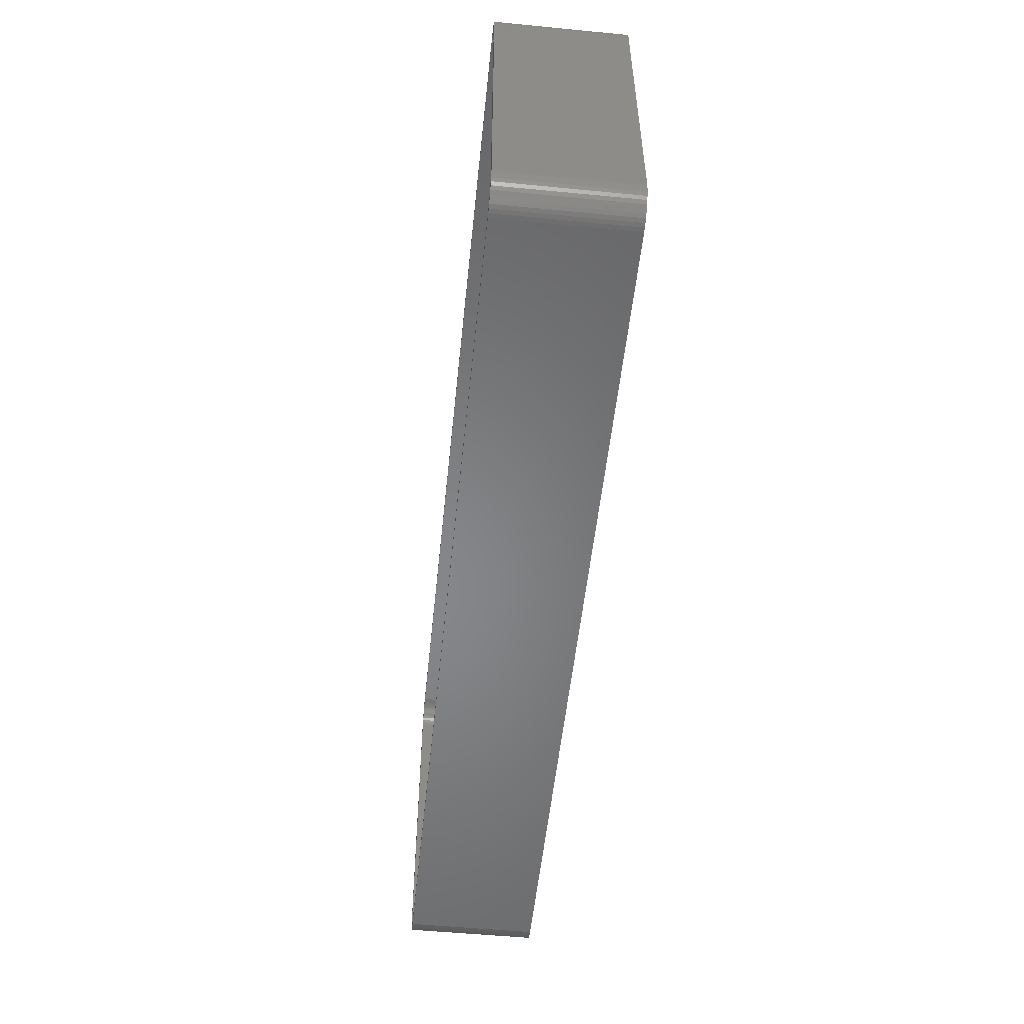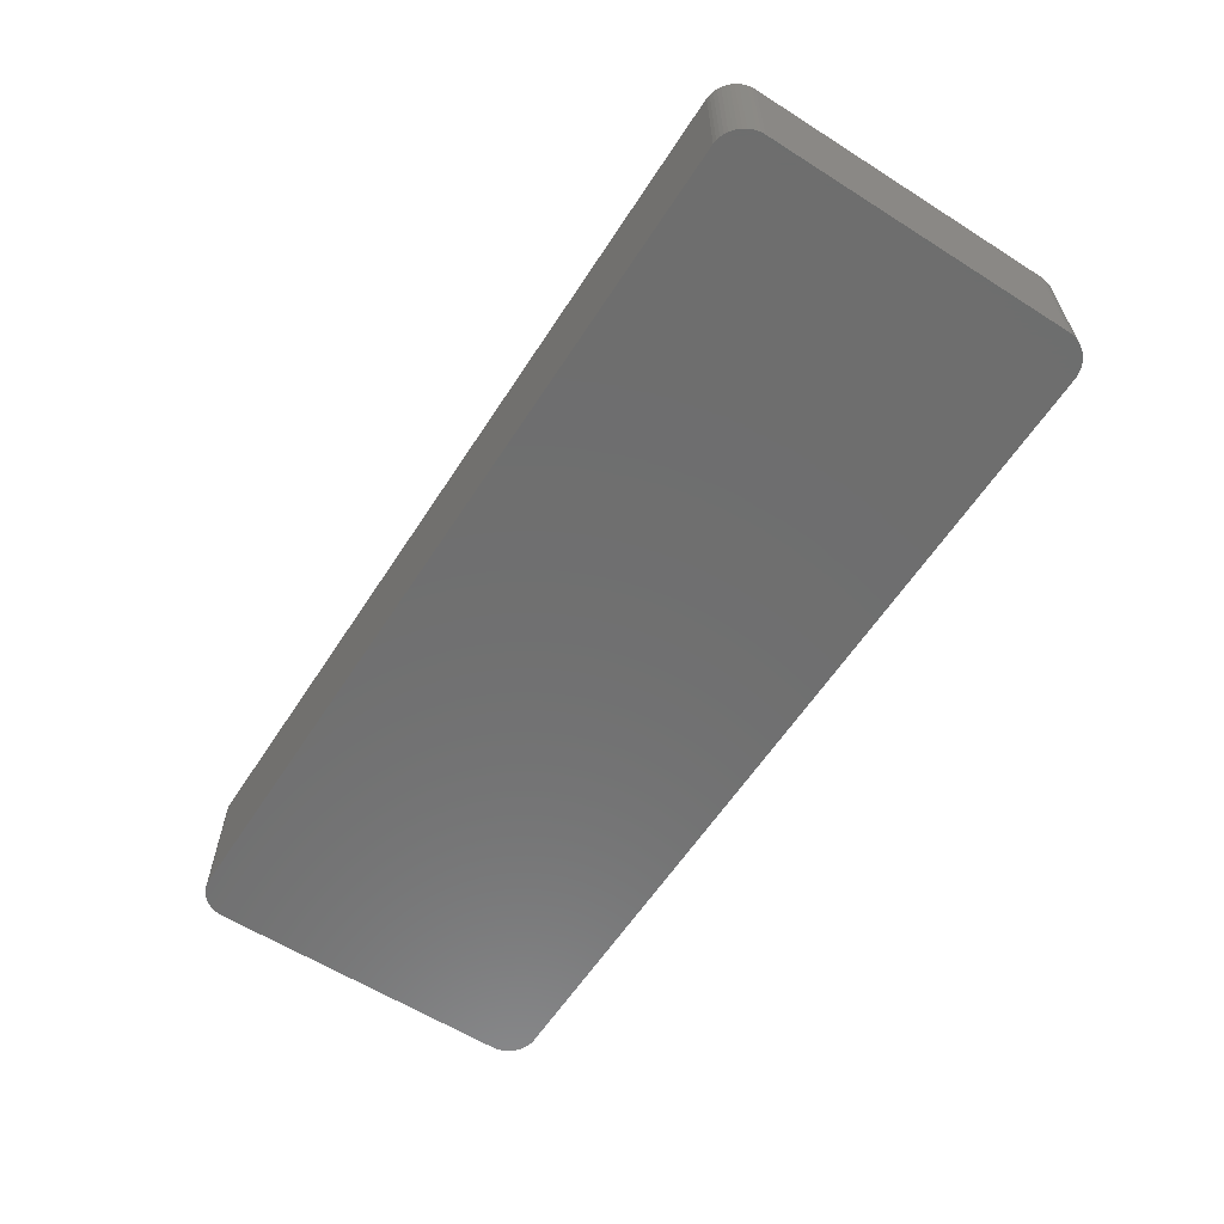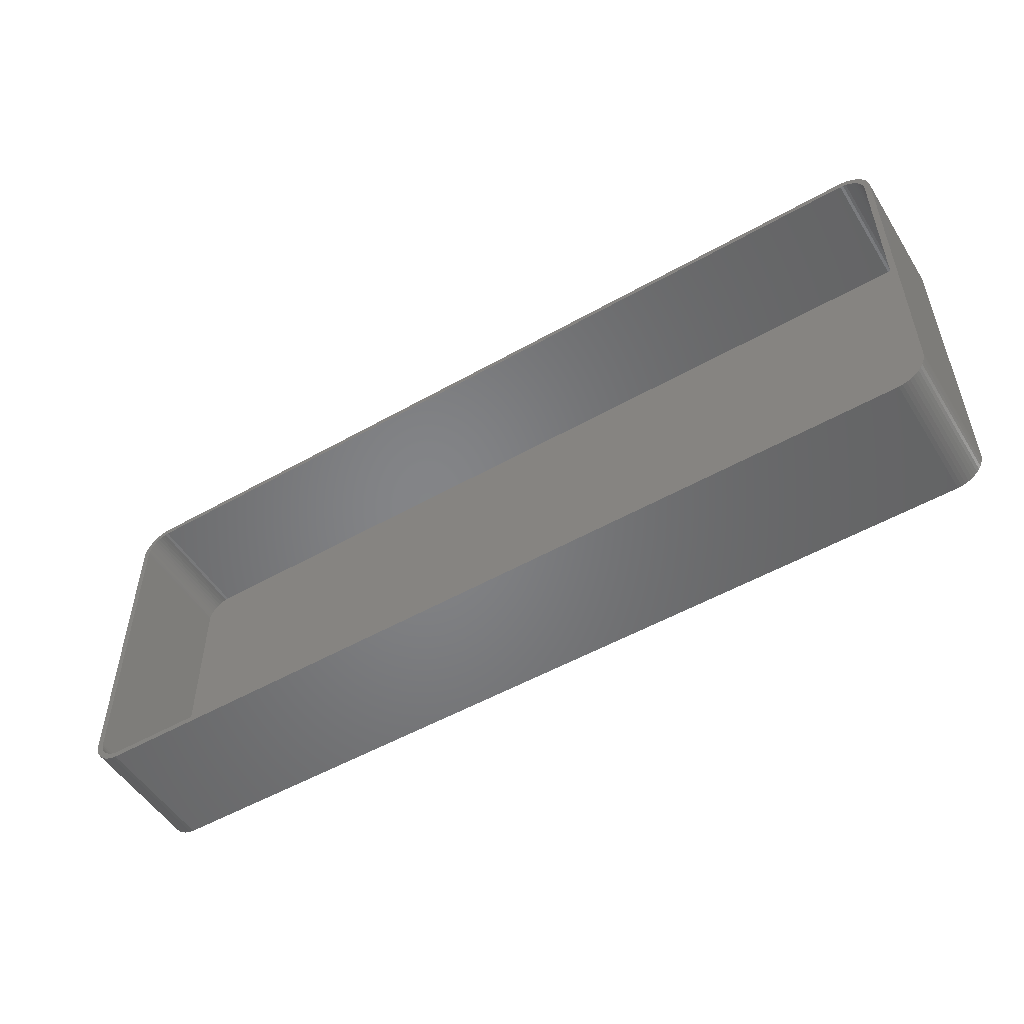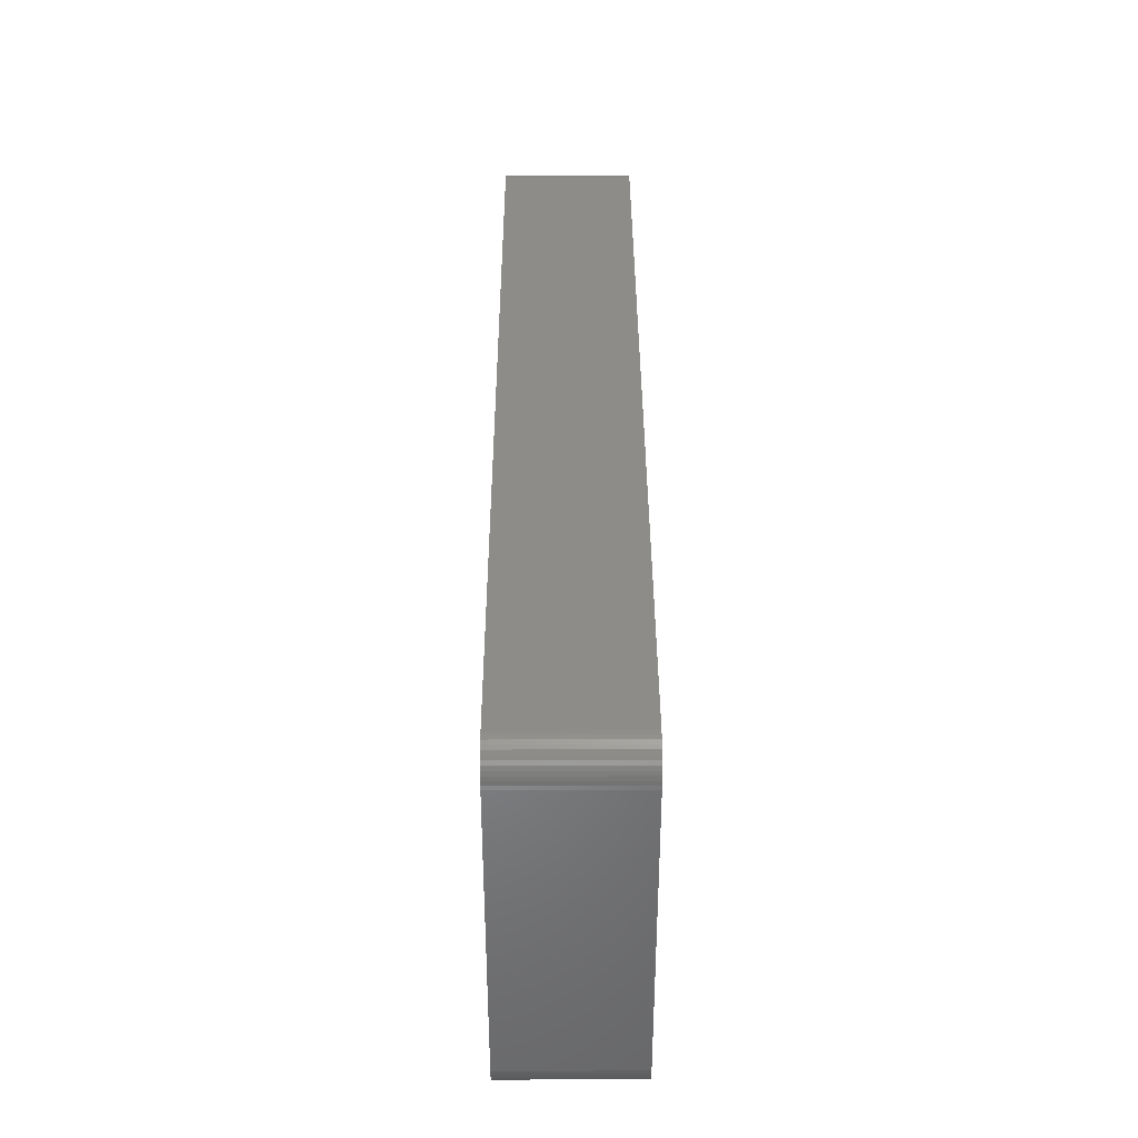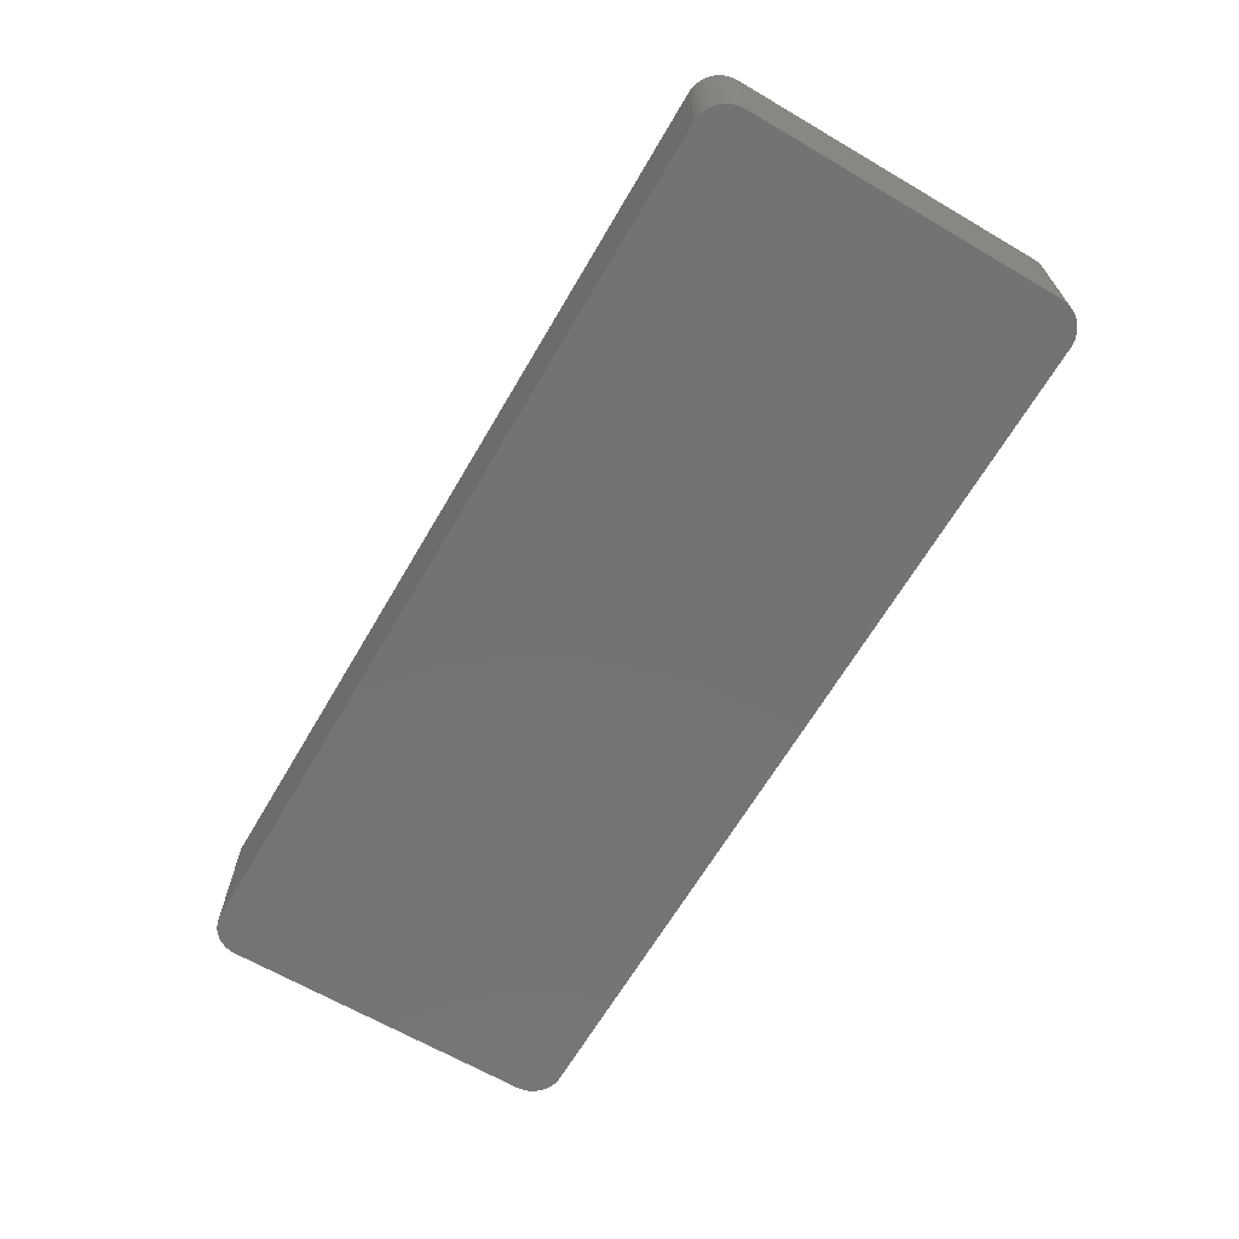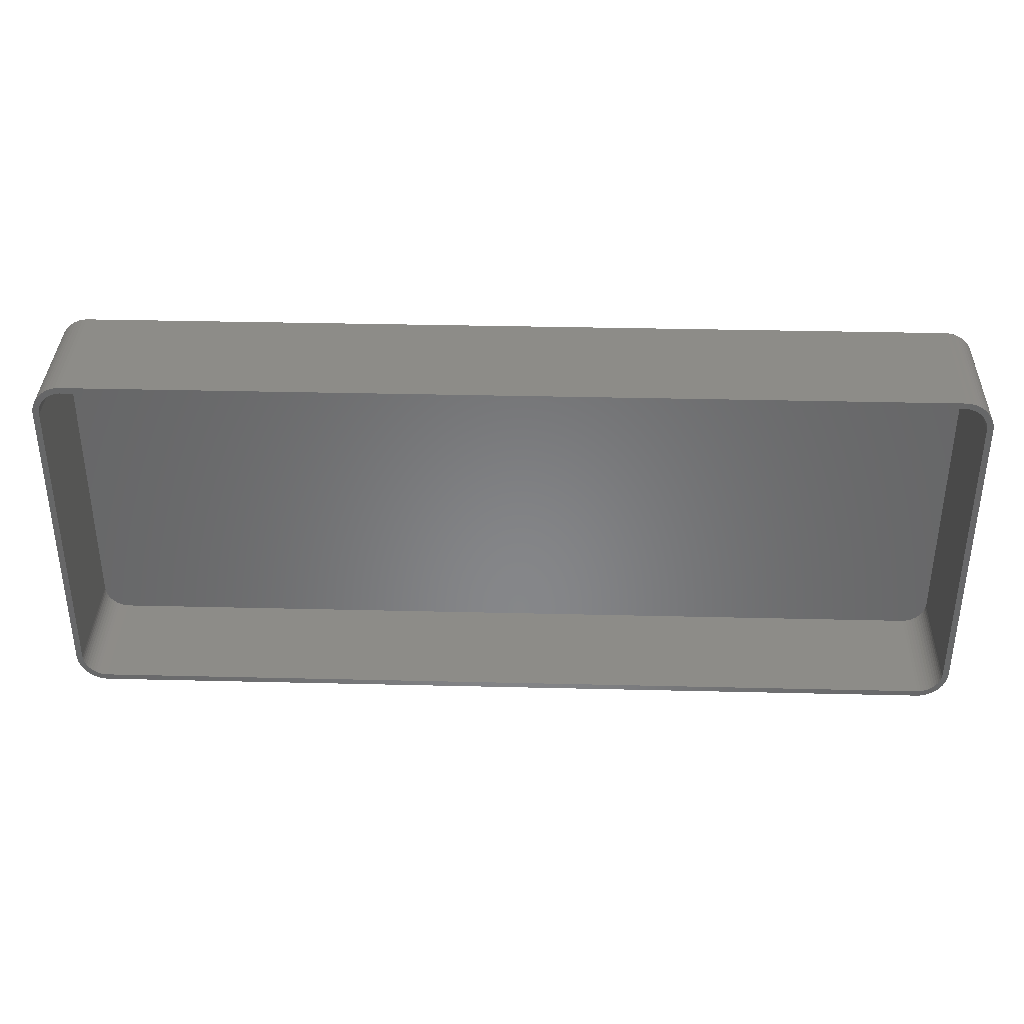
<metadata>
{"format":"stl","ext":"stl","renderer":"f3d","projection":"perspective","resolution":1024,"background":"white","views":[{"elev":-53.4,"azim":84.1,"up":"+Y"},{"elev":-60.4,"azim":-122.9,"up":"+Z"},{"elev":-52.1,"azim":31.5,"up":"+Y"},{"elev":37.3,"azim":89.8,"up":"+Y"},{"elev":-65.7,"azim":59.6,"up":"+Z"},{"elev":36.3,"azim":1.8,"up":"+Y"}]}
</metadata>
<code>
# stl→obj: 208 verts, 412 faces
v -75 -25 0
v -75 25 21
v -75 25 0
v -75 -25 21
v -74.05 27.94 0
v -73.64 28.42 21
v -73.64 28.42 0
v -74.05 27.94 21
v 75 25 21
v 74.96 25.63 0
v 74.96 25.63 21
v 75 25 0
v 74 25 21
v 75 -25 21
v 73.97 25.5 21
v 74.84 26.24 21
v 74 -25 21
v 73.87 25.99 21
v 74.65 26.84 21
v 74.96 -25.63 21
v 73.72 26.47 21
v 74.38 27.41 21
v 73.97 -25.5 21
v 73.51 26.93 21
v 74.05 27.94 21
v 74.84 -26.24 21
v 73.87 -25.99 21
v 73.24 27.35 21
v 73.64 28.42 21
v 72.92 27.74 21
v 73.19 28.85 21
v 72.55 28.08 21
v 72.68 29.22 21
v 72.14 28.38 21
v 72.13 29.52 21
v 71.7 28.62 21
v 71.55 29.76 21
v 71.24 28.8 21
v 70.94 29.91 21
v 70.75 28.93 21
v 70.31 29.99 21
v 70.25 28.99 21
v -70.25 28.99 21
v -70.31 29.99 21
v -70.75 28.93 21
v -70.94 29.91 21
v -71.24 28.8 21
v -71.55 29.76 21
v -71.7 28.62 21
v -72.13 29.52 21
v -72.14 28.38 21
v -72.68 29.22 21
v -72.55 28.08 21
v -73.19 28.85 21
v -72.92 27.74 21
v -73.24 27.35 21
v -73.51 26.93 21
v -74.38 27.41 21
v -73.72 26.47 21
v -74.84 26.24 21
v -73.87 25.99 21
v -74.65 26.84 21
v 74.65 -26.84 21
v 73.72 -26.47 21
v 74.38 -27.41 21
v 73.51 -26.93 21
v 74.05 -27.94 21
v 73.24 -27.35 21
v 73.64 -28.42 21
v 72.92 -27.74 21
v 73.19 -28.85 21
v 72.55 -28.08 21
v 72.68 -29.22 21
v 72.14 -28.38 21
v 72.13 -29.52 21
v 71.7 -28.62 21
v 71.55 -29.76 21
v 71.24 -28.8 21
v 70.94 -29.91 21
v 70.75 -28.93 21
v 70.31 -29.99 21
v 70.25 -28.99 21
v -70.25 -28.99 21
v -70.31 -29.99 21
v -70.75 -28.93 21
v -70.94 -29.91 21
v -71.24 -28.8 21
v -71.55 -29.76 21
v -71.7 -28.62 21
v -72.13 -29.52 21
v -72.14 -28.38 21
v -72.68 -29.22 21
v -72.55 -28.08 21
v -73.19 -28.85 21
v -72.92 -27.74 21
v -73.64 -28.42 21
v -73.24 -27.35 21
v -74.05 -27.94 21
v -73.51 -26.93 21
v -74.38 -27.41 21
v -73.72 -26.47 21
v -74.65 -26.84 21
v -73.87 -25.99 21
v -74.84 -26.24 21
v -73.97 -25.5 21
v -74.96 -25.63 21
v -74 -25 21
v -74 25 21
v -73.97 25.5 21
v -74.96 25.63 21
v -70.31 -29.99 0
v 70.31 -29.99 0
v -70.31 29.99 0
v -70.94 29.91 0
v -73.64 -28.42 0
v -73.19 -28.85 0
v 75 -25 0
v 74.96 -25.63 0
v 71.55 29.76 0
v 70.94 29.91 0
v 70.31 29.99 0
v -74.65 -26.84 0
v -74.84 -26.24 0
v -72.13 -29.52 0
v -71.55 -29.76 0
v 70.94 -29.91 0
v 74.84 -26.24 0
v 74.65 -26.84 0
v 74.65 26.84 0
v 74.84 26.24 0
v 73.64 28.42 0
v 74.05 27.94 0
v -74.96 -25.63 0
v 74.38 -27.41 0
v 74.05 -27.94 0
v 73.64 -28.42 0
v 74.38 27.41 0
v 73.19 -28.85 0
v 72.68 -29.22 0
v 72.13 -29.52 0
v 73.19 28.85 0
v 71.55 -29.76 0
v 72.68 29.22 0
v 72.13 29.52 0
v -70.94 -29.91 0
v -72.68 -29.22 0
v -71.55 29.76 0
v -72.13 29.52 0
v -72.68 29.22 0
v -74.05 -27.94 0
v -73.19 28.85 0
v -74.38 -27.41 0
v -74.38 27.41 0
v -74.65 26.84 0
v -74.84 26.24 0
v -74.96 25.63 0
v -73.72 26.47 2
v -73.87 25.99 2
v -70.25 28.99 2
v 70.25 28.99 2
v -70.75 -28.93 2
v -71.24 -28.8 2
v 71.24 28.8 2
v 71.7 28.62 2
v 70.25 -28.99 2
v -70.25 -28.99 2
v -72.14 28.38 2
v -71.7 28.62 2
v -72.55 28.08 2
v 70.75 28.93 2
v 72.14 28.38 2
v 74 25 2
v 73.97 25.5 2
v 73.97 -25.5 2
v 74 -25 2
v -71.7 -28.62 2
v -73.51 26.93 2
v -73.97 25.5 2
v -74 25 2
v -74 -25 2
v 72.55 28.08 2
v 72.92 27.74 2
v 73.87 25.99 2
v 73.72 26.47 2
v 73.24 27.35 2
v 72.92 -27.74 2
v 73.24 -27.35 2
v 73.87 -25.99 2
v -71.24 28.8 2
v -72.92 27.74 2
v -73.24 27.35 2
v 72.14 -28.38 2
v 71.7 -28.62 2
v 72.55 -28.08 2
v 73.72 -26.47 2
v -72.14 -28.38 2
v -72.55 -28.08 2
v -72.92 -27.74 2
v -70.75 28.93 2
v 73.51 26.93 2
v 73.51 -26.93 2
v 71.24 -28.8 2
v 70.75 -28.93 2
v -73.24 -27.35 2
v -73.51 -26.93 2
v -73.72 -26.47 2
v -73.87 -25.99 2
v -73.97 -25.5 2
f 1 2 3
f 2 1 4
f 5 6 7
f 6 5 8
f 9 10 11
f 10 9 12
f 13 9 11
f 9 13 14
f 15 11 16
f 17 14 13
f 18 16 19
f 14 17 20
f 21 19 22
f 23 20 17
f 24 22 25
f 20 23 26
f 27 26 23
f 11 15 13
f 16 18 15
f 19 21 18
f 28 25 29
f 22 24 21
f 25 28 24
f 30 29 31
f 29 30 28
f 32 31 33
f 31 32 30
f 33 34 32
f 35 34 33
f 35 36 34
f 37 36 35
f 37 38 36
f 39 38 37
f 39 40 38
f 41 40 39
f 41 42 40
f 41 43 42
f 44 43 41
f 44 45 43
f 46 45 44
f 46 47 45
f 48 47 46
f 48 49 47
f 50 49 48
f 50 51 49
f 52 51 50
f 51 52 53
f 54 53 52
f 53 54 55
f 6 55 54
f 55 6 56
f 8 56 6
f 56 8 57
f 58 57 8
f 57 58 59
f 60 61 62
f 59 62 61
f 62 59 58
f 26 27 63
f 64 63 27
f 63 64 65
f 66 65 64
f 65 66 67
f 68 67 66
f 67 68 69
f 70 69 68
f 69 70 71
f 72 71 70
f 71 72 73
f 74 73 72
f 74 75 73
f 76 75 74
f 76 77 75
f 78 77 76
f 78 79 77
f 80 79 78
f 80 81 79
f 82 81 80
f 83 81 82
f 83 84 81
f 85 84 83
f 85 86 84
f 87 86 85
f 87 88 86
f 89 88 87
f 89 90 88
f 91 90 89
f 92 91 93
f 91 92 90
f 94 93 95
f 93 94 92
f 96 95 97
f 98 97 99
f 95 96 94
f 100 99 101
f 102 101 103
f 104 103 105
f 97 98 96
f 106 105 107
f 108 2 107
f 61 60 109
f 4 107 2
f 110 109 60
f 106 107 4
f 109 110 108
f 99 100 98
f 108 110 2
f 101 102 100
f 103 104 102
f 105 106 104
f 111 81 84
f 81 111 112
f 113 46 44
f 46 113 114
f 115 94 96
f 94 115 116
f 20 117 14
f 117 20 118
f 119 39 37
f 39 119 120
f 14 12 9
f 12 14 117
f 121 44 41
f 44 121 113
f 122 104 123
f 104 122 102
f 124 88 90
f 88 124 125
f 112 79 81
f 79 112 126
f 63 127 26
f 127 63 128
f 16 129 19
f 129 16 130
f 25 131 29
f 131 25 132
f 120 41 39
f 41 120 121
f 133 4 1
f 4 133 106
f 112 117 118
f 117 112 12
f 112 118 127
f 121 12 112
f 112 127 128
f 12 121 10
f 112 128 134
f 10 121 130
f 112 134 135
f 130 121 129
f 112 135 136
f 129 121 137
f 112 136 138
f 137 121 132
f 112 138 139
f 132 121 131
f 112 139 140
f 131 121 141
f 112 140 142
f 141 121 143
f 112 142 126
f 143 121 144
f 144 121 119
f 119 121 120
f 111 121 112
f 111 113 121
f 1 111 145
f 111 1 113
f 1 145 125
f 3 113 1
f 1 125 124
f 113 3 114
f 1 124 146
f 114 3 147
f 1 146 116
f 147 3 148
f 1 116 115
f 148 3 149
f 1 115 150
f 149 3 151
f 1 150 152
f 151 3 7
f 1 152 122
f 7 3 5
f 1 122 123
f 5 3 153
f 1 123 133
f 153 3 154
f 154 3 155
f 155 3 156
f 123 106 133
f 106 123 104
f 115 98 150
f 98 115 96
f 152 102 122
f 102 152 100
f 116 92 94
f 92 116 146
f 125 86 88
f 86 125 145
f 145 84 86
f 84 145 111
f 26 118 20
f 118 26 127
f 69 135 67
f 135 69 136
f 11 130 16
f 130 11 10
f 22 132 25
f 132 22 137
f 19 137 22
f 137 19 129
f 131 31 29
f 31 131 141
f 154 58 153
f 58 154 62
f 151 6 54
f 6 151 7
f 149 54 52
f 54 149 151
f 114 48 46
f 48 114 147
f 150 100 152
f 100 150 98
f 146 90 92
f 90 146 124
f 142 75 77
f 75 142 140
f 67 134 65
f 134 67 135
f 144 37 35
f 37 144 119
f 143 35 33
f 35 143 144
f 3 110 156
f 110 3 2
f 156 60 155
f 60 156 110
f 153 8 5
f 8 153 58
f 155 62 154
f 62 155 60
f 148 52 50
f 52 148 149
f 126 77 79
f 77 126 142
f 138 69 71
f 69 138 136
f 140 73 75
f 73 140 139
f 65 128 63
f 128 65 134
f 141 33 31
f 33 141 143
f 147 50 48
f 50 147 148
f 139 71 73
f 71 139 138
f 61 157 59
f 157 61 158
f 159 42 43
f 42 159 160
f 161 87 85
f 87 161 162
f 163 36 38
f 36 163 164
f 165 83 82
f 83 165 166
f 167 49 51
f 49 167 168
f 169 51 53
f 51 169 167
f 170 38 40
f 38 170 163
f 164 34 36
f 34 164 171
f 172 15 173
f 15 172 13
f 174 17 175
f 17 174 23
f 166 85 83
f 85 166 161
f 162 89 87
f 89 162 176
f 59 177 57
f 177 59 157
f 109 158 61
f 158 109 178
f 107 179 108
f 179 107 180
f 160 40 42
f 40 160 170
f 181 30 32
f 30 181 182
f 183 21 184
f 21 183 18
f 185 30 182
f 30 185 28
f 186 68 187
f 68 186 70
f 188 23 174
f 23 188 27
f 175 13 172
f 13 175 17
f 168 47 49
f 47 168 189
f 190 53 55
f 53 190 169
f 56 190 55
f 190 56 191
f 108 178 109
f 178 108 179
f 171 32 34
f 32 171 181
f 173 18 183
f 18 173 15
f 192 76 74
f 76 192 193
f 186 72 70
f 72 186 194
f 195 27 188
f 27 195 64
f 176 91 89
f 91 176 196
f 197 95 93
f 95 197 198
f 189 45 47
f 45 189 199
f 57 191 56
f 191 57 177
f 160 172 173
f 172 160 175
f 160 173 183
f 165 175 160
f 160 183 184
f 175 165 174
f 160 184 200
f 174 165 188
f 160 200 185
f 188 165 195
f 160 185 182
f 195 165 201
f 160 182 181
f 201 165 187
f 160 181 171
f 187 165 186
f 160 171 164
f 186 165 194
f 160 164 163
f 194 165 192
f 160 163 170
f 192 165 193
f 193 165 202
f 202 165 203
f 159 165 160
f 159 166 165
f 179 159 199
f 159 179 166
f 179 199 189
f 180 166 179
f 179 189 168
f 166 180 161
f 179 168 167
f 161 180 162
f 179 167 169
f 162 180 176
f 179 169 190
f 176 180 196
f 179 190 191
f 196 180 197
f 179 191 177
f 197 180 198
f 179 177 157
f 198 180 204
f 179 157 158
f 204 180 205
f 179 158 178
f 205 180 206
f 206 180 207
f 207 180 208
f 95 204 97
f 204 95 198
f 200 28 185
f 28 200 24
f 184 24 200
f 24 184 21
f 193 78 76
f 78 193 202
f 194 74 72
f 74 194 192
f 201 64 195
f 64 201 66
f 187 66 201
f 66 187 68
f 196 93 91
f 93 196 197
f 199 43 45
f 43 199 159
f 99 206 101
f 206 99 205
f 97 205 99
f 205 97 204
f 202 80 78
f 80 202 203
f 203 82 80
f 82 203 165
f 103 208 105
f 208 103 207
f 105 180 107
f 180 105 208
f 101 207 103
f 207 101 206

</code>
